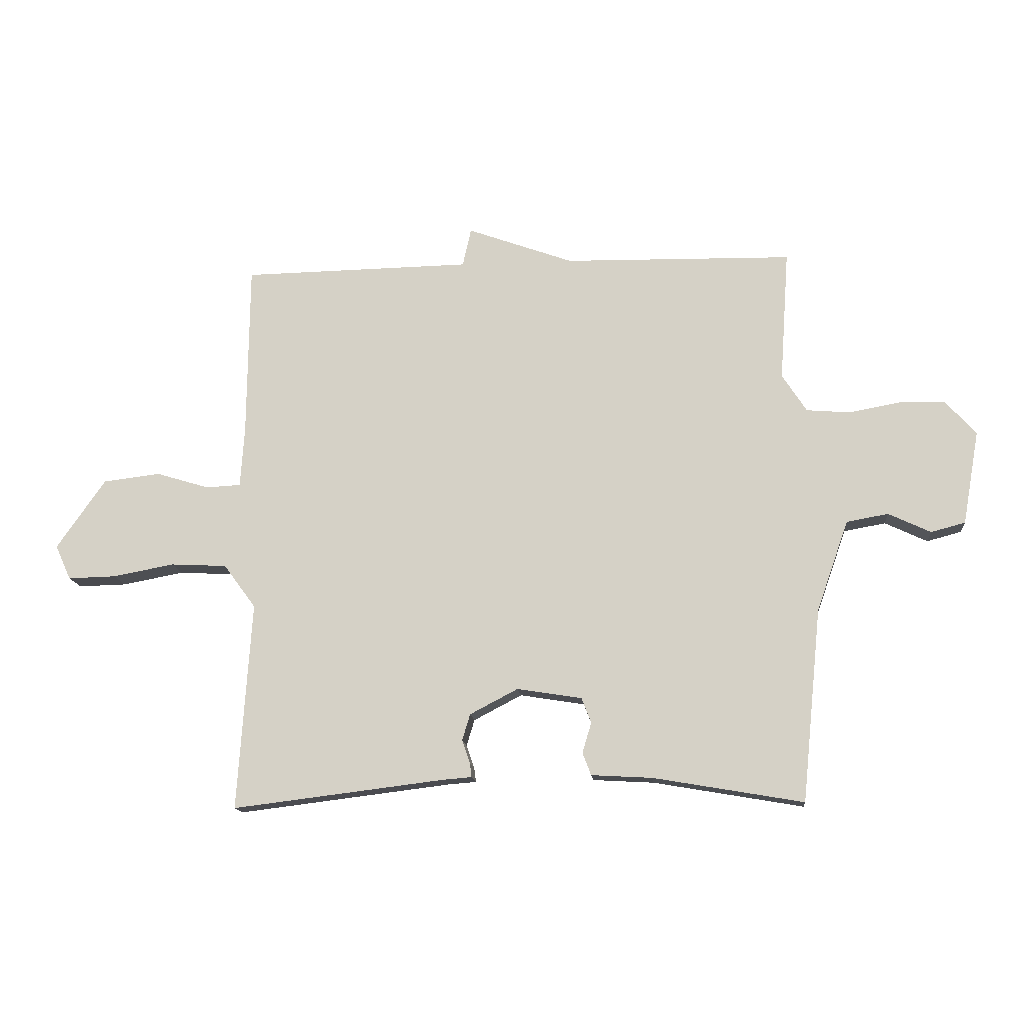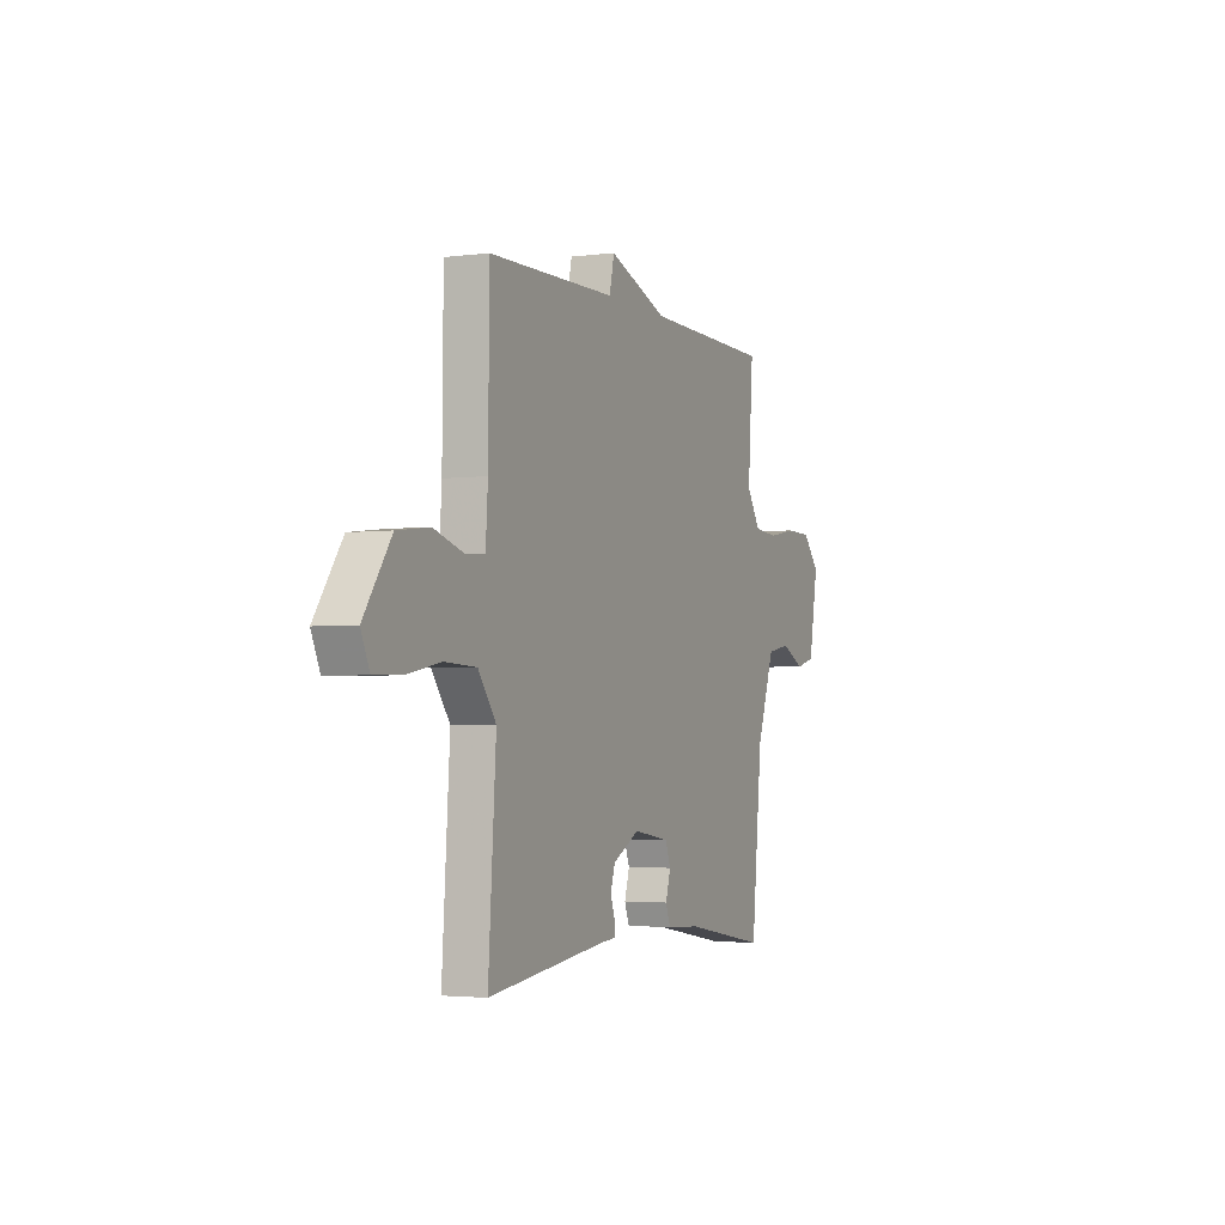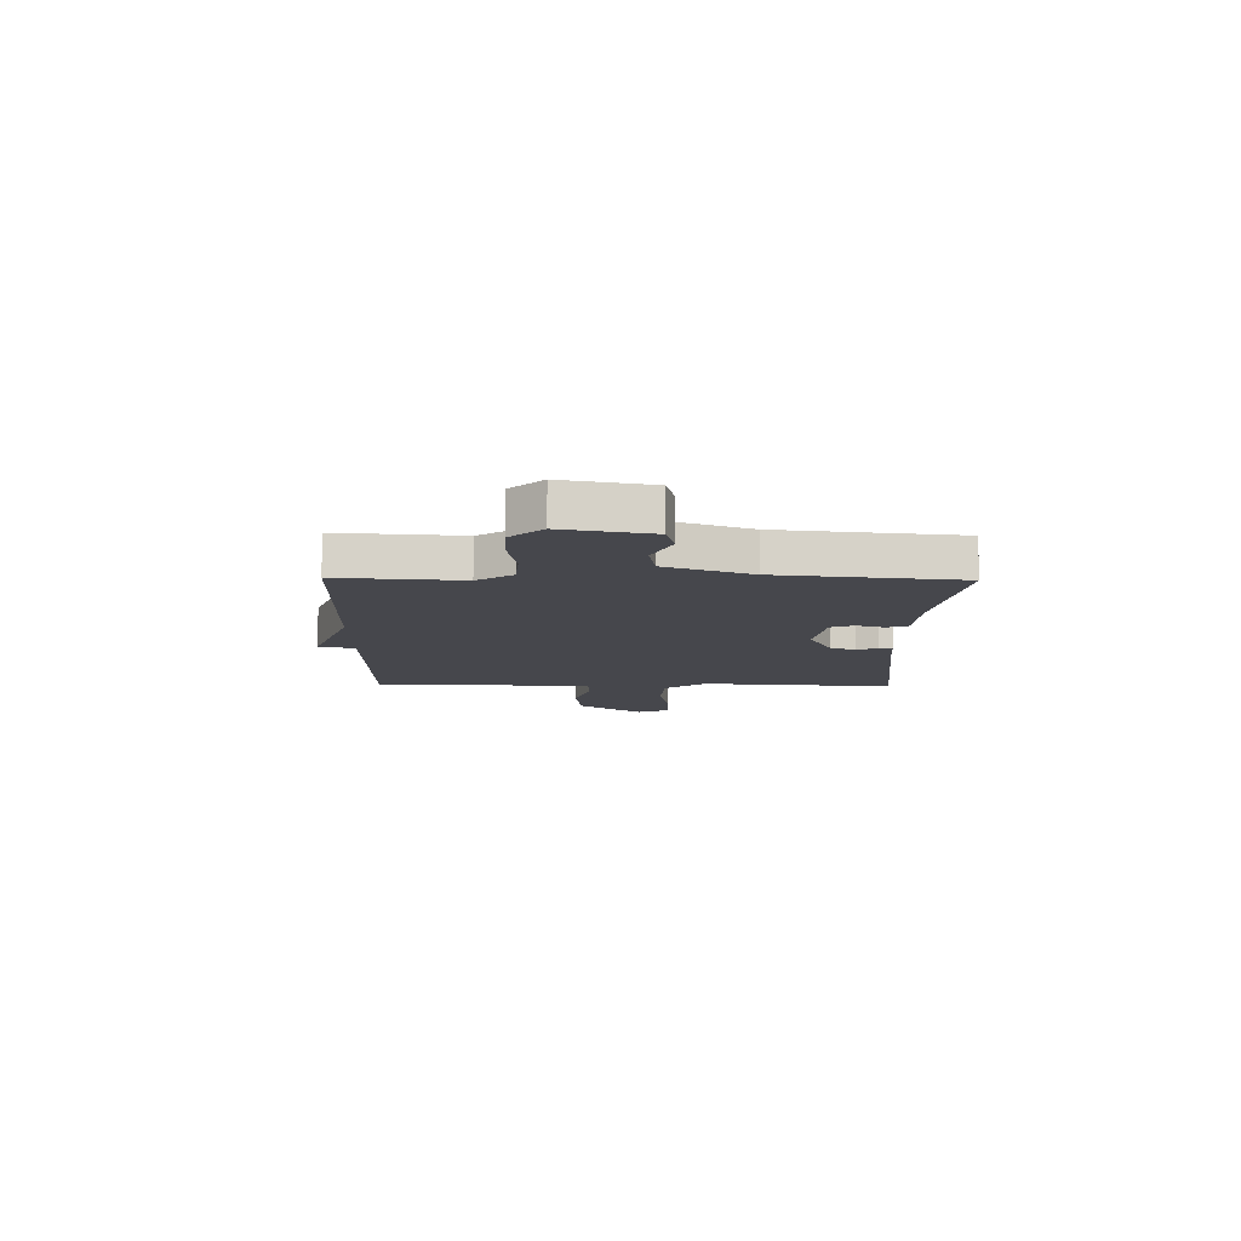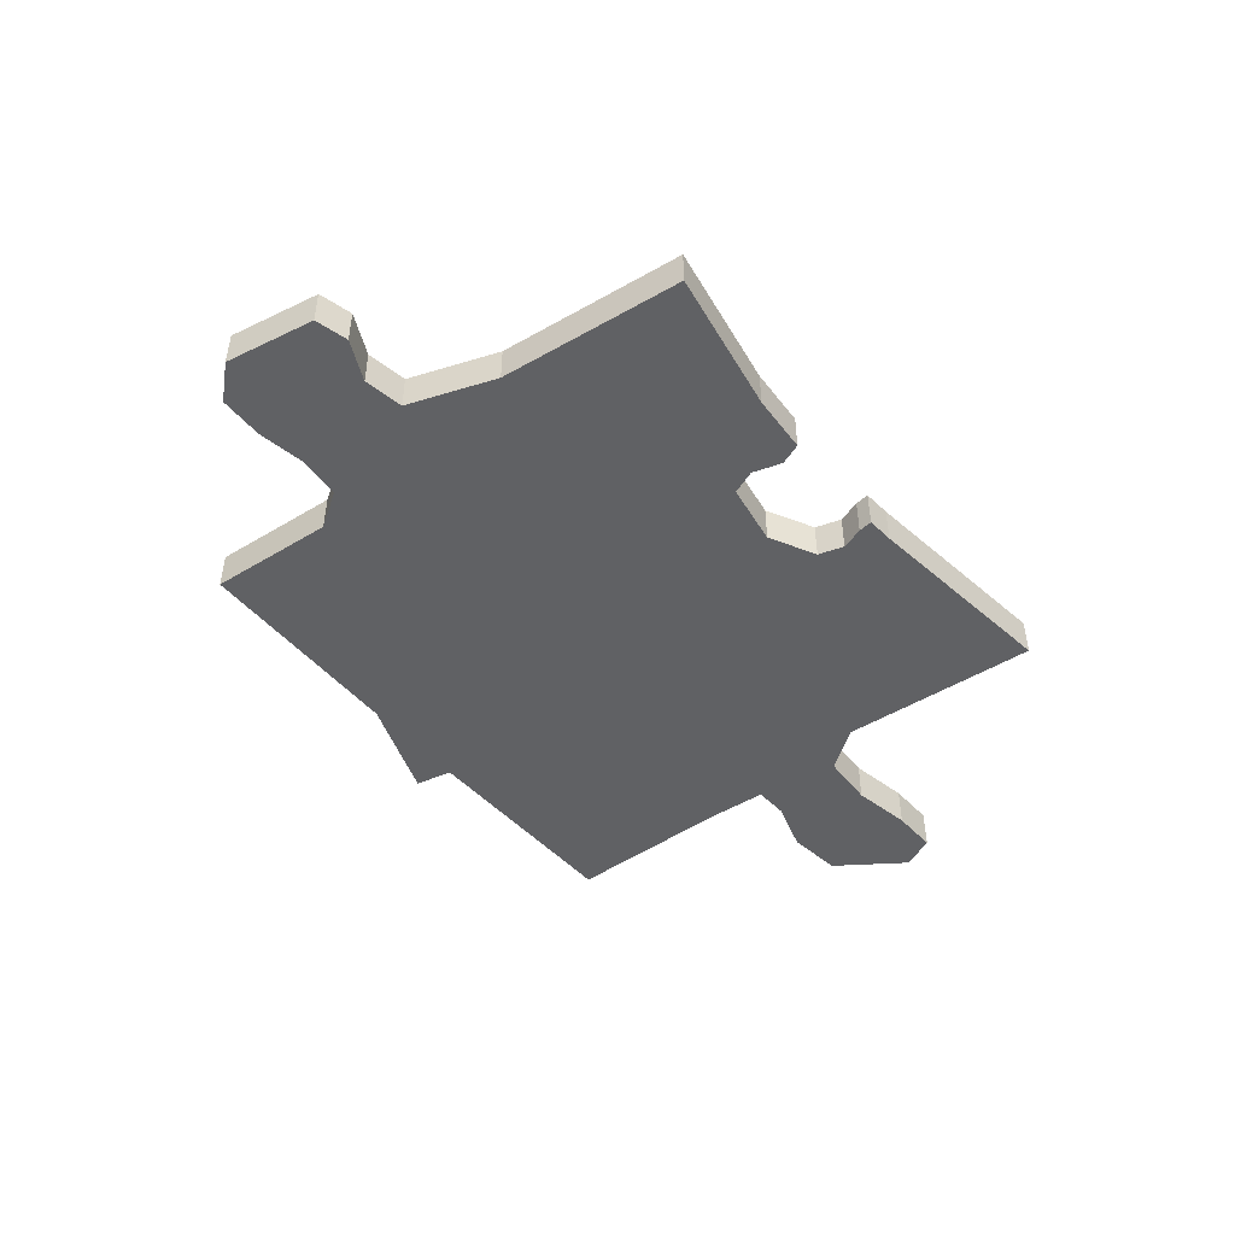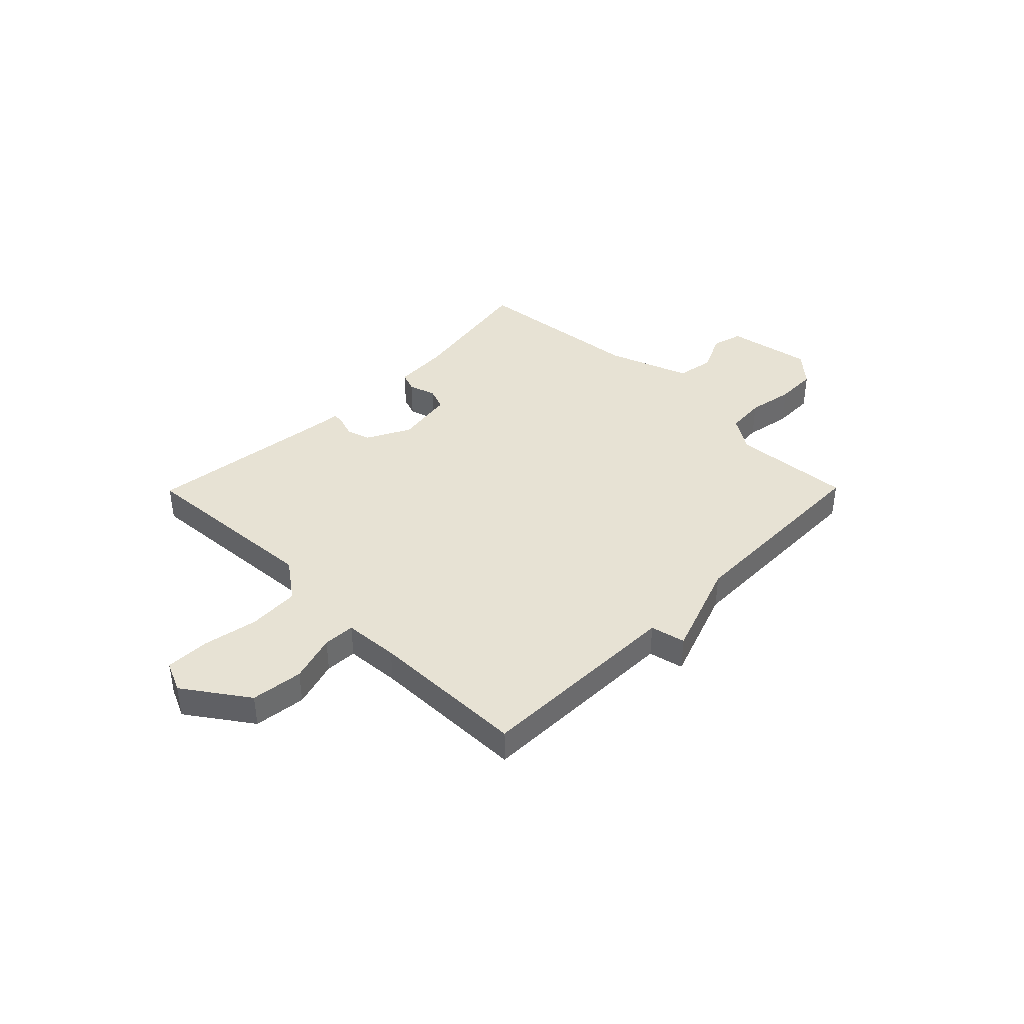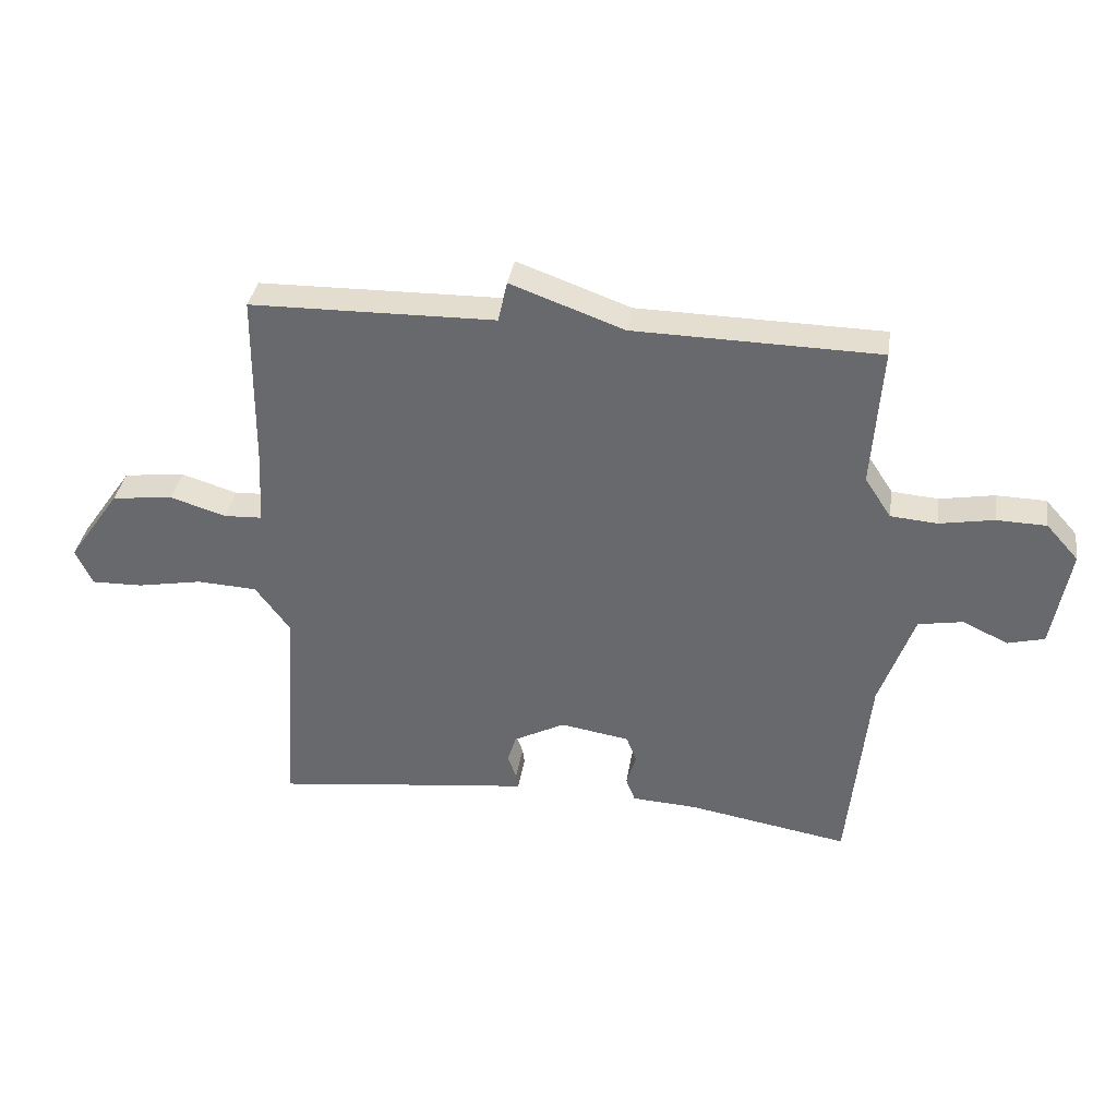
<metadata>
{"format":"obj","ext":"obj","renderer":"f3d","projection":"perspective","resolution":1024,"background":"white","views":[{"elev":-14.2,"azim":5.3,"up":"+Z"},{"elev":-2.9,"azim":-66.1,"up":"+Z"},{"elev":-11.0,"azim":88.9,"up":"+Y"},{"elev":-46.8,"azim":128.6,"up":"+Y"},{"elev":39.8,"azim":-45.4,"up":"+Y"},{"elev":36.0,"azim":8.8,"up":"+Z"}]}
</metadata>
<code>
v 0.5 0.07 -0.5
v 0.238 0.07 -0.455
v 0.131 0.07 -0.449
v 0.116 0.07 -0.41
v 0.132 0.07 -0.357
v 0.115 0.07 -0.313
v 0.002 0.07 -0.295
v -0.082 0.07 -0.339
v -0.096 0.07 -0.385
v -0.082 0.07 -0.425
v -0.079 0.07 -0.45
v -0.128 0.07 -0.454
v -0.5 0.07 -0.5
v -0.476 0.07 -0.137
v -0.532 0.07 -0.061
v -0.63 0.07 -0.056
v -0.737 0.07 -0.076
v -0.821 0.07 -0.078
v -0.848 0.07 -0.018
v -0.763 0.07 0.104
v -0.663 0.07 0.116
v -0.571 0.07 0.088
v -0.51 0.07 0.091
v -0.503 0.07 0.197
v -0.5 0.07 0.5
v -0.1 0.07 0.507
v -0.085 0.07 0.574
v 0.1 0.07 0.507
v 0.5 0.07 0.5
v 0.484 0.07 0.271
v 0.527 0.07 0.205
v 0.603 0.07 0.199
v 0.692 0.07 0.215
v 0.773 0.07 0.213
v 0.826 0.07 0.154
v 0.797 0.07 -0.01
v 0.737 0.07 -0.026
v 0.663 0.07 0.009
v 0.59 0.07 -0.004
v 0.534 0.07 -0.163
v 0.5 0 -0.5
v 0.238 0 -0.455
v 0.131 0 -0.449
v 0.116 0 -0.41
v 0.132 0 -0.357
v 0.115 0 -0.313
v 0.002 0 -0.295
v -0.082 0 -0.339
v -0.096 0 -0.385
v -0.082 0 -0.425
v -0.079 0 -0.45
v -0.128 0 -0.454
v -0.5 0 -0.5
v -0.476 0 -0.137
v -0.532 0 -0.061
v -0.63 0 -0.056
v -0.737 0 -0.076
v -0.821 0 -0.078
v -0.848 0 -0.018
v -0.763 0 0.104
v -0.663 0 0.116
v -0.571 0 0.088
v -0.51 0 0.091
v -0.503 0 0.197
v -0.5 0 0.5
v -0.1 0 0.507
v -0.085 0 0.574
v 0.1 0 0.507
v 0.5 0 0.5
v 0.484 0 0.271
v 0.527 0 0.205
v 0.603 0 0.199
v 0.692 0 0.215
v 0.773 0 0.213
v 0.826 0 0.154
v 0.797 0 -0.01
v 0.737 0 -0.026
v 0.663 0 0.009
v 0.59 0 -0.004
v 0.534 0 -0.163
f 36 37 38
f 35 36 38
f 34 35 38
f 33 34 38
f 32 33 38
f 31 32 38 39
f 30 31 39 40
f 28 29 30
f 40 1 2
f 30 40 2
f 28 30 2
f 27 28 2
f 26 27 2
f 20 21 22
f 19 20 22
f 18 19 22
f 17 18 22
f 16 17 22
f 15 16 22 23
f 14 15 23
f 12 13 14
f 14 23 24
f 12 14 24
f 11 12 24
f 10 11 24
f 9 10 24
f 2 3 4 5
f 2 5 6
f 26 2 6
f 24 25 26
f 9 24 26
f 8 9 26
f 7 8 26
f 6 7 26
f 78 77 76
f 78 76 75
f 78 75 74
f 78 74 73
f 78 73 72
f 79 78 72 71
f 80 79 71 70
f 70 69 68
f 42 41 80
f 42 80 70
f 42 70 68
f 42 68 67
f 42 67 66
f 62 61 60
f 62 60 59
f 62 59 58
f 62 58 57
f 62 57 56
f 63 62 56 55
f 63 55 54
f 54 53 52
f 64 63 54
f 64 54 52
f 64 52 51
f 64 51 50
f 64 50 49
f 45 44 43 42
f 46 45 42
f 46 42 66
f 66 65 64
f 66 64 49
f 66 49 48
f 66 48 47
f 66 47 46
f 1 41 42 2
f 2 42 43 3
f 3 43 44 4
f 4 44 45 5
f 5 45 46 6
f 6 46 47 7
f 7 47 48 8
f 8 48 49 9
f 9 49 50 10
f 10 50 51 11
f 11 51 52 12
f 12 52 53 13
f 13 53 54 14
f 14 54 55 15
f 15 55 56 16
f 16 56 57 17
f 17 57 58 18
f 18 58 59 19
f 19 59 60 20
f 20 60 61 21
f 21 61 62 22
f 22 62 63 23
f 23 63 64 24
f 24 64 65 25
f 25 65 66 26
f 26 66 67 27
f 27 67 68 28
f 28 68 69 29
f 29 69 70 30
f 30 70 71 31
f 31 71 72 32
f 32 72 73 33
f 33 73 74 34
f 34 74 75 35
f 35 75 76 36
f 36 76 77 37
f 37 77 78 38
f 38 78 79 39
f 39 79 80 40
f 40 80 41 1

</code>
